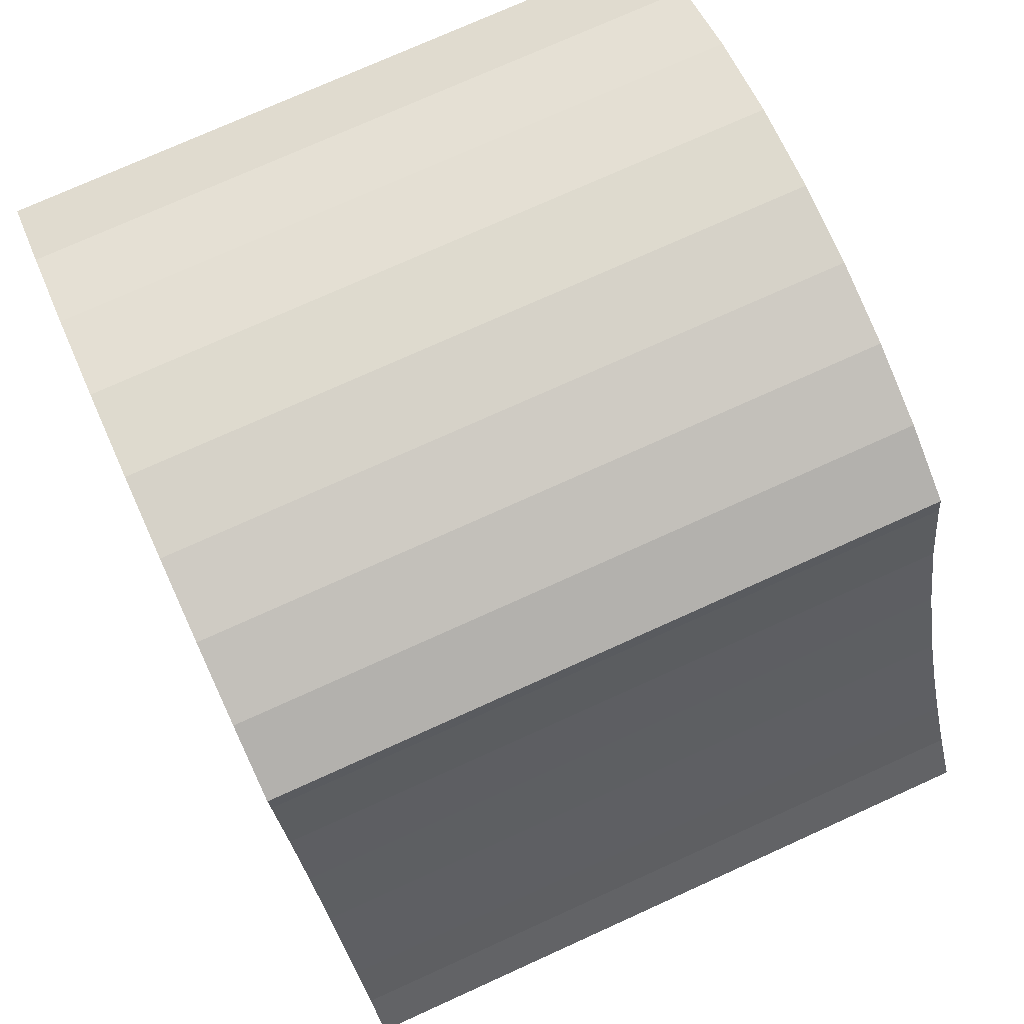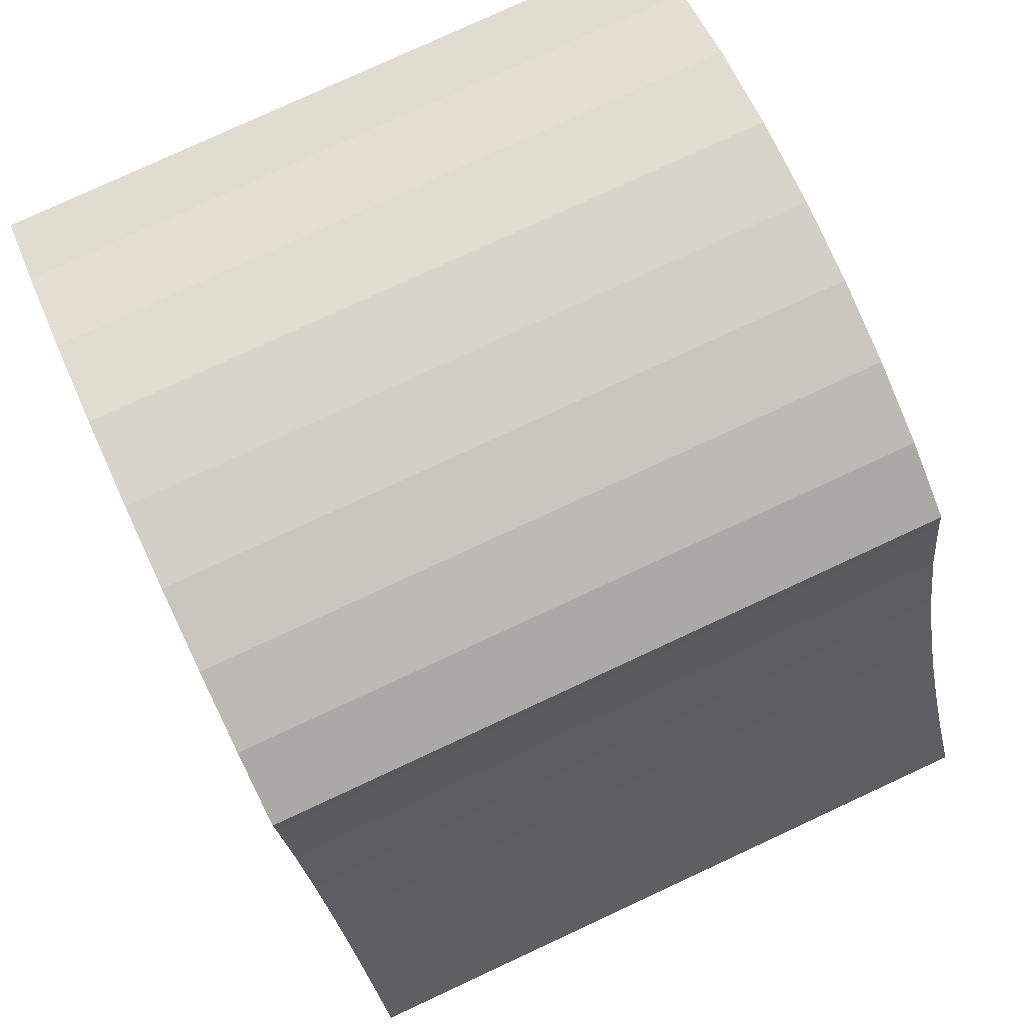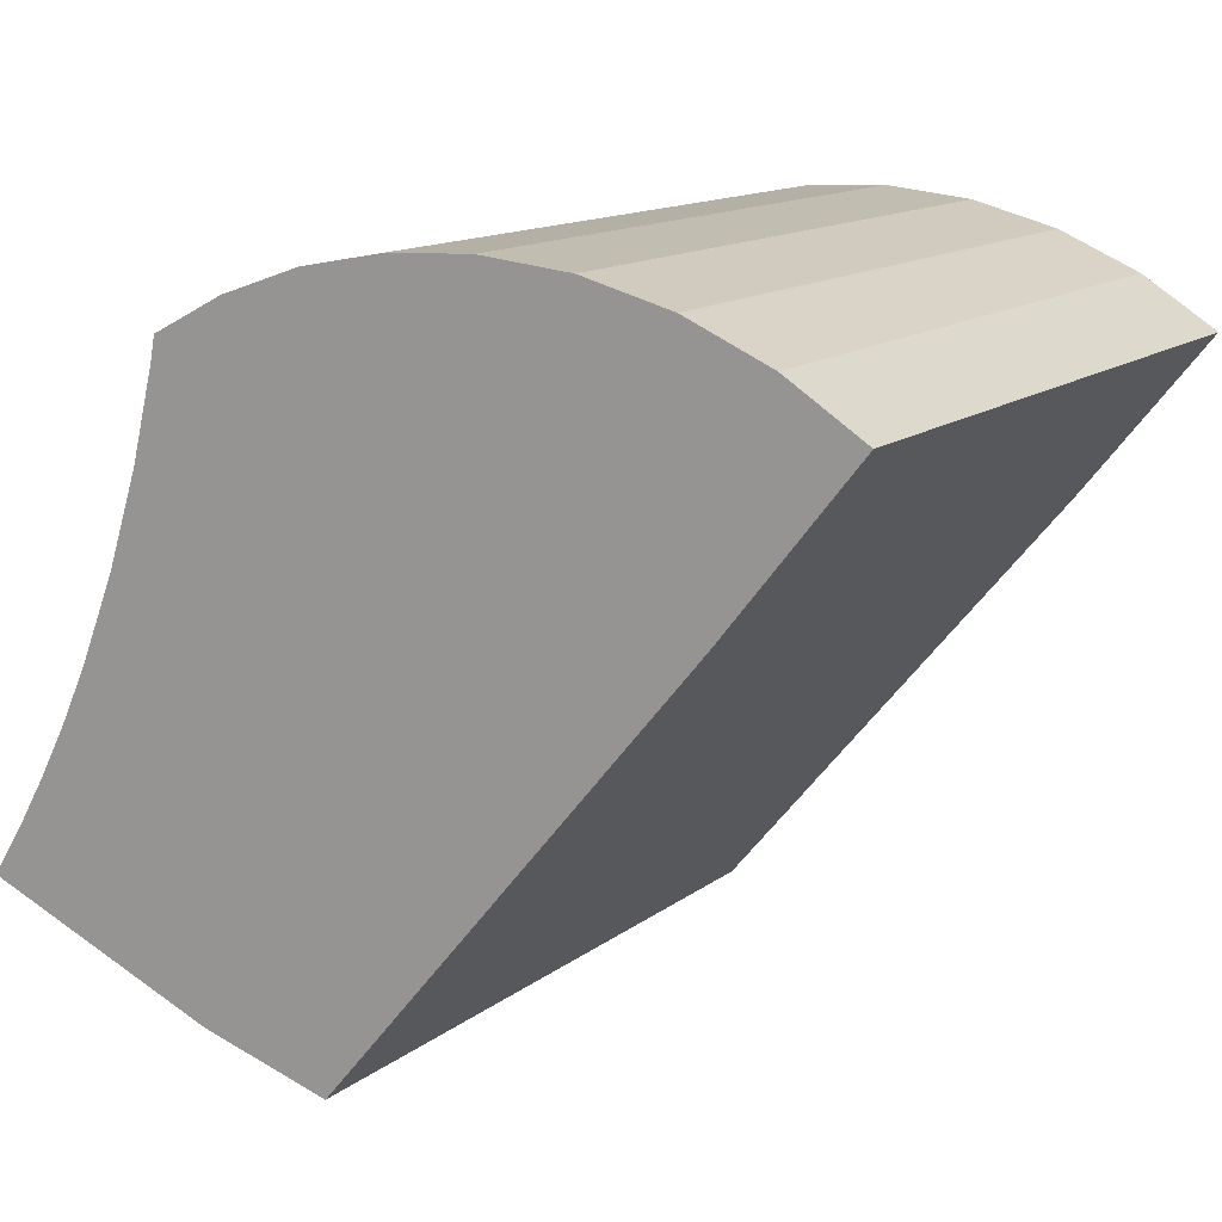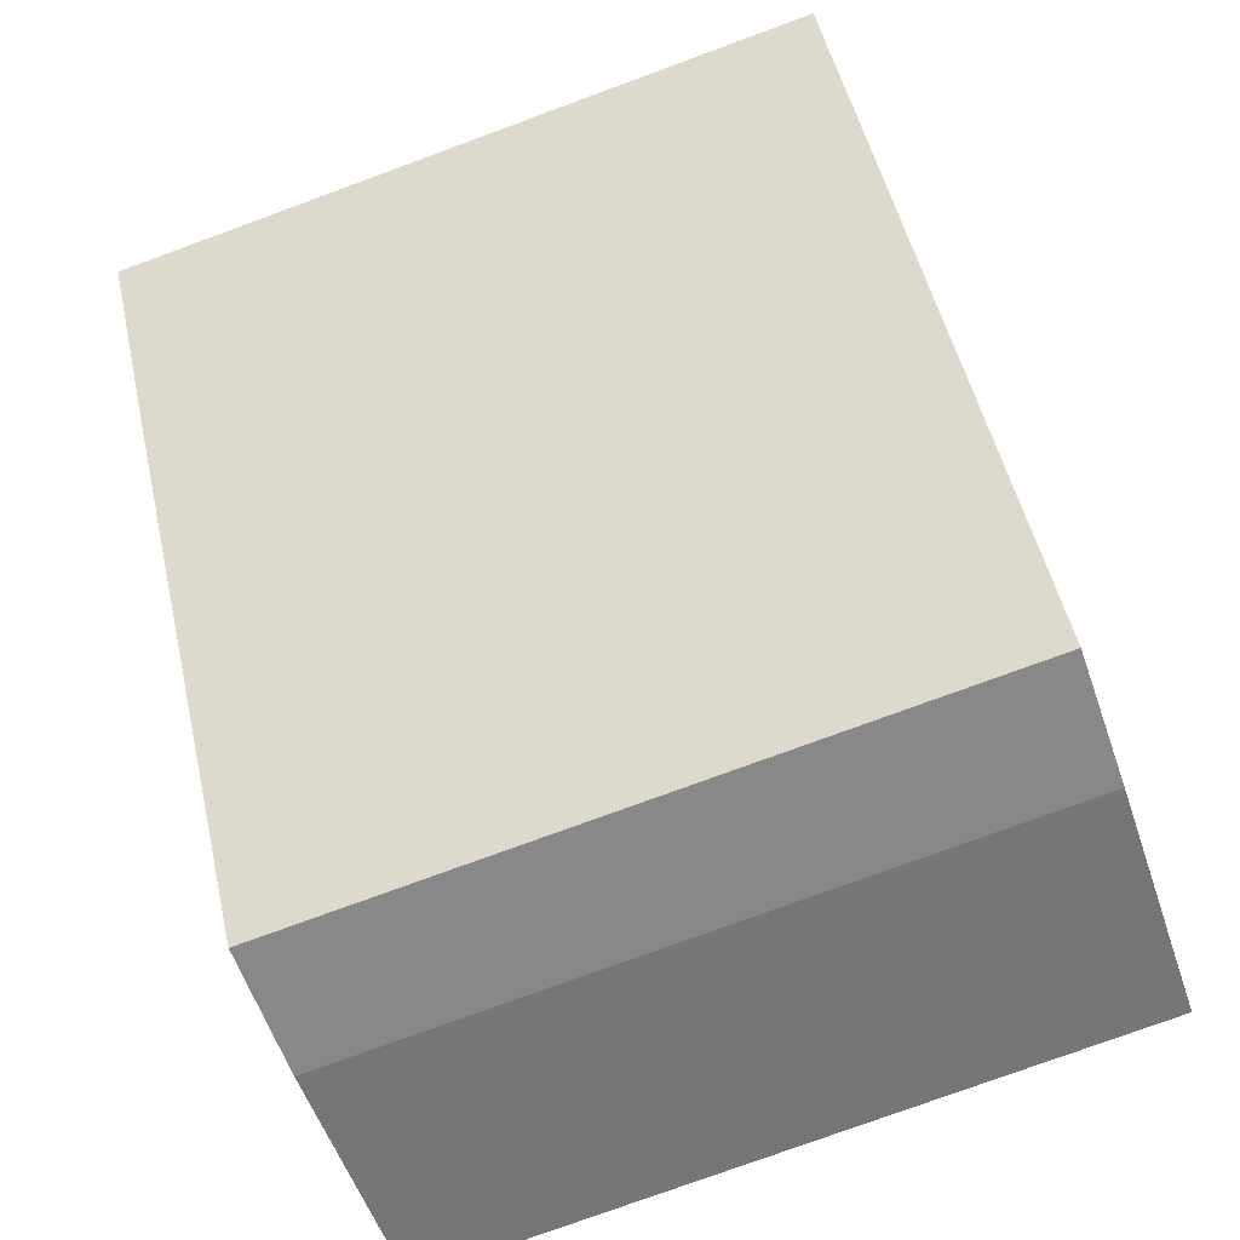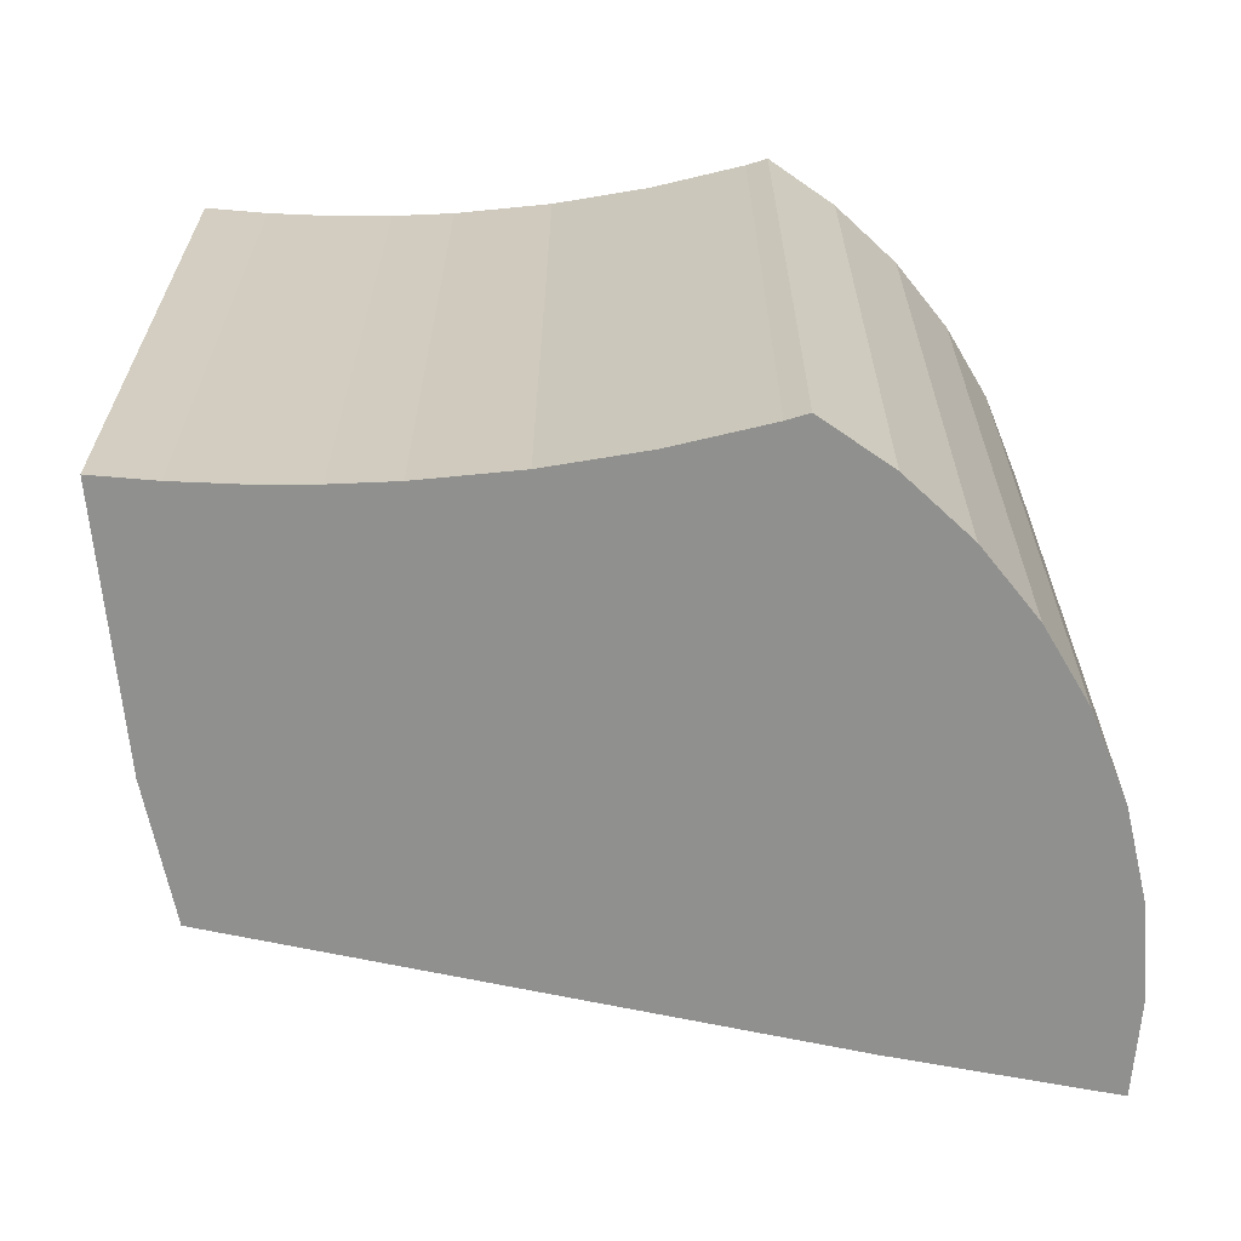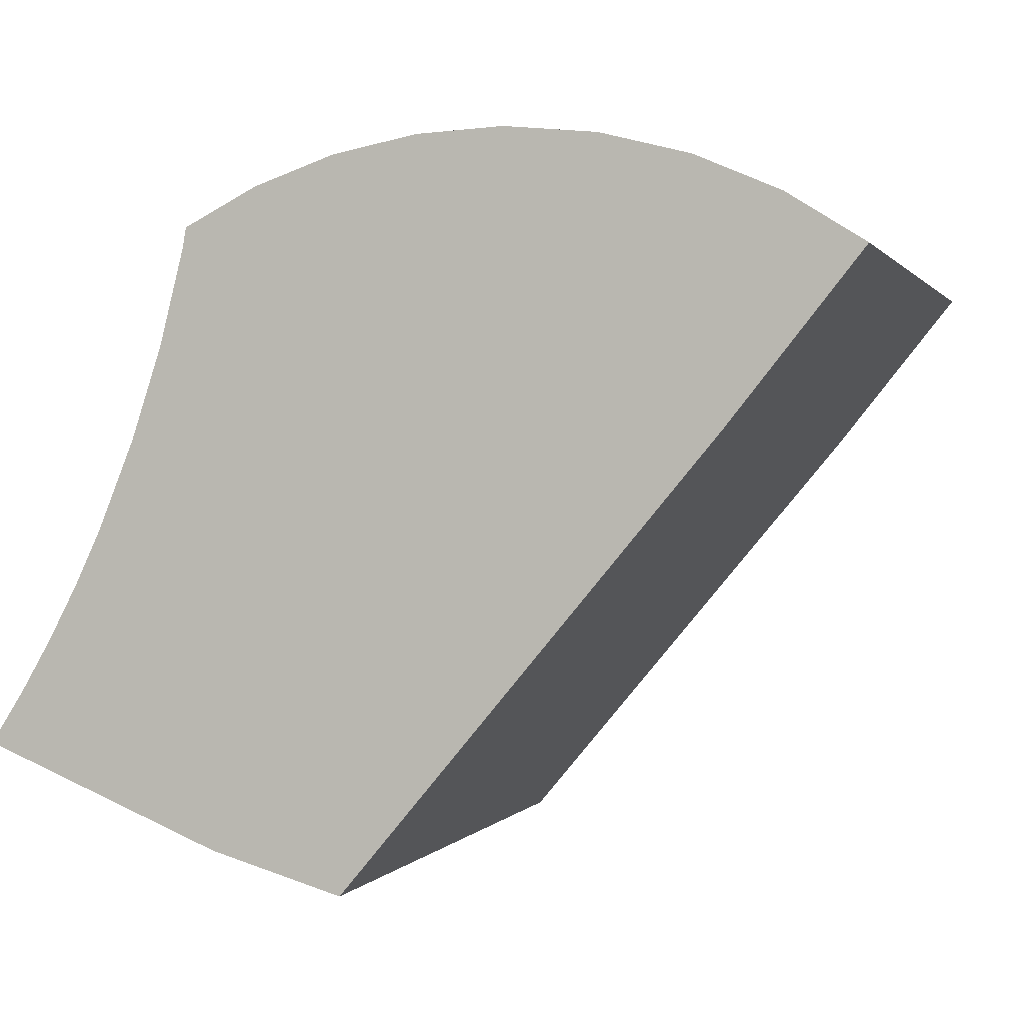
<metadata>
{"format":"obj","ext":"obj","renderer":"f3d","projection":"perspective","resolution":1024,"background":"white","views":[{"elev":75.7,"azim":-114.3,"up":"+Z"},{"elev":79.5,"azim":-114.8,"up":"+Z"},{"elev":13.5,"azim":31.6,"up":"+Z"},{"elev":-77.6,"azim":110.1,"up":"+Z"},{"elev":-65.6,"azim":-62.3,"up":"+Y"},{"elev":0.6,"azim":16.4,"up":"+Z"}]}
</metadata>
<code>
v  0.199 4.29 0.31
v  1.446 4.29 -0.595
v  0 4.29 2.627e-16
v  0.384 4.29 0.628
v  0.555 4.29 0.953
v  0.712 4.29 1.286
v  0.93 4.29 1.826
v  1.111 4.29 2.379
v  1.253 4.29 2.943
v  1.277 4.29 3.075
v  1.715 4.29 3.3
v  2.237 4.29 -0.826
v  2.202 4.29 3.468
v  4.492 4.29 1.866
v  2.708 4.29 3.564
v  3.222 4.29 3.588
v  3.776 4.29 3.531
v  4.314 4.29 3.39
v  4.824 4.29 3.168
v  5.294 4.29 2.87
v  1.277 -1.883e-16 3.075
v  1.715 -2.021e-16 3.3
v  0 0 0
v  0.199 -1.898e-17 0.31
v  0.384 -3.845e-17 0.628
v  0.555 -5.835e-17 0.953
v  0.712 -7.874e-17 1.286
v  0.93 -1.118e-16 1.826
v  2.202 -2.124e-16 3.468
v  2.708 -2.182e-16 3.564
v  3.222 -2.197e-16 3.588
v  3.776 -2.162e-16 3.531
v  4.314 -2.076e-16 3.39
v  4.824 -1.94e-16 3.168
v  5.294 -1.757e-16 2.87
v  4.492 -1.143e-16 1.866
v  2.237 5.058e-17 -0.826
v  1.446 3.643e-17 -0.595
v  1.253 -1.802e-16 2.943
v  1.111 -1.457e-16 2.379
g defaultobject
f 1 2 3
f 2 1 4
f 2 4 5
f 2 5 6
f 2 6 7
f 2 7 8
f 2 8 9
f 2 9 10
f 2 10 11
f 2 11 12
f 12 11 13
f 12 13 14
f 14 13 15
f 14 15 16
f 14 16 17
f 14 17 18
f 14 18 19
f 14 19 20
f 21 11 10
f 11 21 22
f 23 1 3
f 1 23 24
f 24 4 1
f 4 24 25
f 25 5 4
f 5 25 26
f 26 6 5
f 6 26 27
f 28 6 27
f 22 13 11
f 13 22 29
f 29 15 13
f 15 29 30
f 30 16 15
f 16 30 31
f 31 17 16
f 17 31 32
f 32 18 17
f 18 32 33
f 33 19 18
f 19 33 34
f 34 20 19
f 20 34 35
f 35 14 20
f 14 35 36
f 36 12 14
f 12 36 37
f 37 2 12
f 2 37 38
f 38 3 2
f 3 38 23
f 39 10 9
f 10 39 21
f 28 7 6
f 28 8 7
f 8 28 40
f 40 9 8
f 9 40 39
f 38 24 23
f 24 38 37
f 24 37 36
f 24 36 25
f 25 36 26
f 26 36 27
f 27 36 28
f 28 36 40
f 40 36 39
f 39 36 21
f 21 36 22
f 22 36 35
f 22 35 29
f 29 35 30
f 30 35 31
f 31 35 32
f 32 35 34
f 32 34 33

</code>
